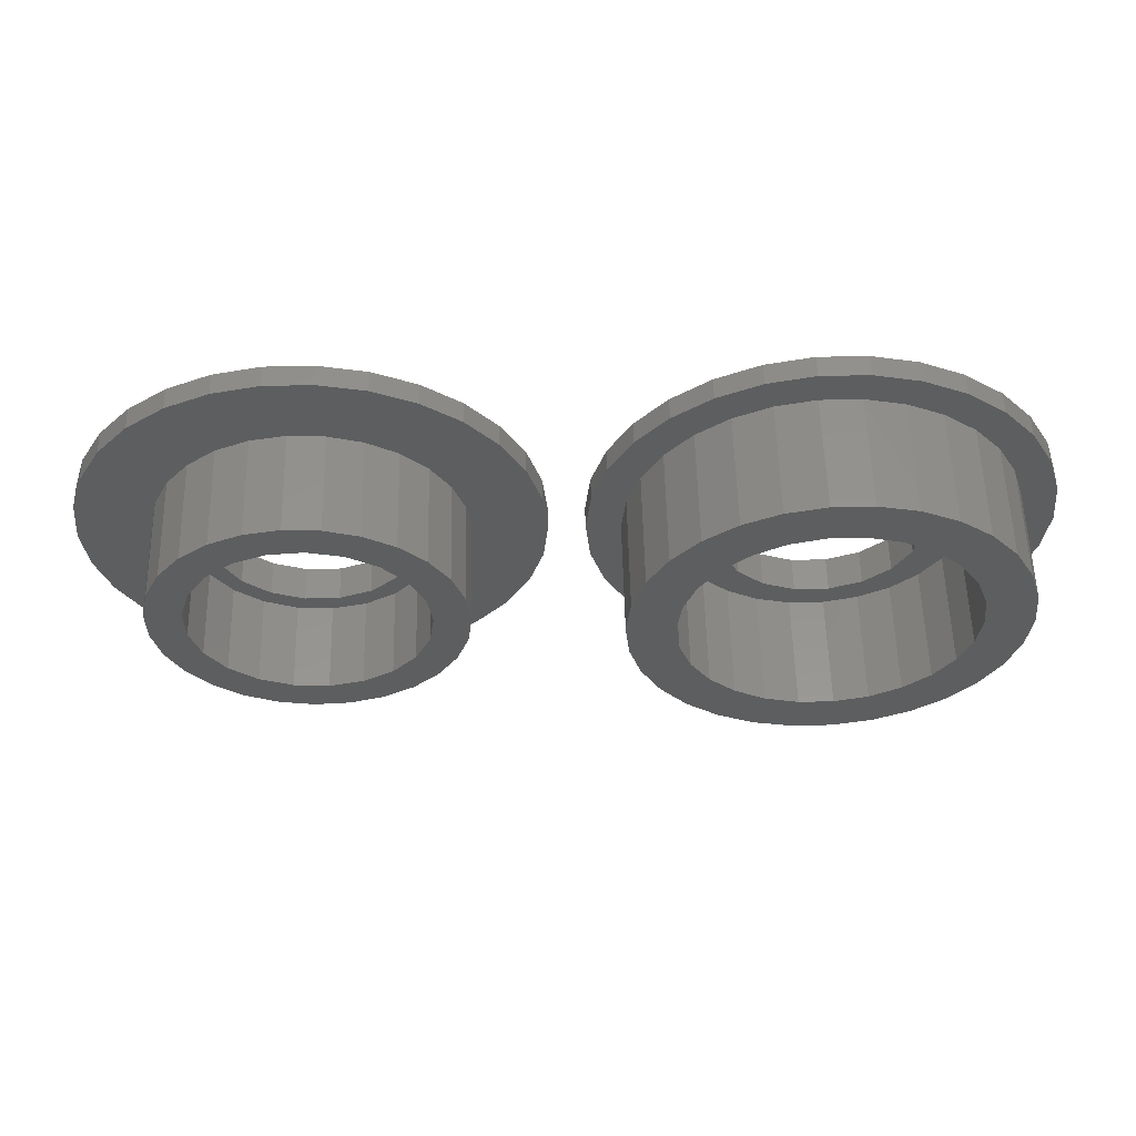
<metadata>
{"format":"stl","ext":"stl","renderer":"f3d","projection":"perspective","resolution":1024,"background":"white","views":[{"elev":56.4,"azim":-1.3,"up":"+Y"}]}
</metadata>
<code>
# stl→obj: 442 verts, 884 faces
v -12.56 0 0
v -12.29 2.611 0
v -12.29 -2.611 0
v -11.47 5.109 0
v -10.16 7.383 0
v -8.404 9.334 0
v -6.28 10.88 0
v -3.881 11.95 0
v -1.313 12.49 0
v 1.313 12.49 0
v 3.881 11.95 0
v -2.75 4.763 0
v 6.28 10.88 0
v 0.9551 5.416 0
v 8.404 9.334 0
v 2.75 4.763 0
v 10.16 7.383 0
v 4.213 3.535 0
v 11.47 5.109 0
v 5.168 1.881 0
v 12.29 2.611 0
v 5.5 0 0
v 12.56 0 0
v 5.168 -1.881 0
v 12.29 -2.611 0
v 4.213 -3.535 0
v 11.47 -5.109 0
v 2.75 -4.763 0
v 10.16 -7.383 0
v -0.9551 -5.416 0
v 8.404 -9.334 0
v 6.28 -10.88 0
v 3.881 -11.95 0
v 1.313 -12.49 0
v -1.313 -12.49 0
v -3.881 -11.95 0
v -6.28 -10.88 0
v -8.404 -9.334 0
v -10.16 -7.383 0
v -11.47 -5.109 0
v -5.168 -1.881 0
v -5.5 0 0
v -4.213 -3.535 0
v -2.75 -4.763 0
v 0.9551 -5.416 0
v -0.9551 5.416 0
v -5.168 1.881 0
v -4.213 3.535 0
v -12.56 0 1.2
v -12.29 2.611 1.2
v -12.29 -2.611 1.2
v -11.47 -5.109 1.2
v -10.16 -7.383 1.2
v -8.404 -9.334 1.2
v -6.28 -10.88 1.2
v -3.881 -11.95 1.2
v -1.313 -12.49 1.2
v 1.313 -12.49 1.2
v 3.881 -11.95 1.2
v 6.28 -10.88 1.2
v 8.404 -9.334 1.2
v 10.16 -7.383 1.2
v 11.47 -5.109 1.2
v 12.29 -2.611 1.2
v 12.56 0 1.2
v 12.29 2.611 1.2
v 11.47 5.109 1.2
v 10.16 7.383 1.2
v 8.404 9.334 1.2
v 6.28 10.88 1.2
v 3.881 11.95 1.2
v 1.313 12.49 1.2
v -1.313 12.49 1.2
v -3.881 11.95 1.2
v -6.28 10.88 1.2
v -8.404 9.334 1.2
v -10.16 7.383 1.2
v -11.47 5.109 1.2
v -5.168 1.881 1.95
v -5.5 0 1.95
v -5.168 -1.881 1.95
v -4.213 3.535 1.95
v -2.75 4.763 1.95
v -0.9551 5.416 1.95
v 0.9551 5.416 1.95
v 2.75 4.763 1.95
v 4.213 3.535 1.95
v 5.168 1.881 1.95
v 5.5 0 1.95
v 5.168 -1.881 1.95
v 4.213 -3.535 1.95
v 2.75 -4.763 1.95
v 0.9551 -5.416 1.95
v -0.9551 -5.416 1.95
v -2.75 -4.763 1.95
v -4.213 -3.535 1.95
v -7.085 -4.66 1.2
v -7.969 -2.9 1.2
v 3.359 -7.786 1.2
v 1.473 -8.351 1.2
v 6.496 -5.451 1.2
v 5.064 -6.802 1.2
v -0.4931 -8.466 1.2
v 3.359 7.786 1.2
v 5.064 6.802 1.2
v -7.085 4.66 1.2
v -5.819 6.168 1.2
v -5.819 -6.168 1.2
v 8.251 1.956 1.2
v 8.48 0 1.2
v 6.496 5.451 1.2
v -4.24 7.344 1.2
v 7.578 3.806 1.2
v -2.432 8.124 1.2
v -0.4931 8.466 1.2
v 1.473 8.351 1.2
v 8.251 -1.956 1.2
v 7.578 -3.806 1.2
v -7.969 2.9 1.2
v -4.24 -7.344 1.2
v -2.432 -8.124 1.2
v -8.423 -0.9845 1.2
v -8.423 0.9845 1.2
v -6.427 0.9688 1.95
v -6.427 -0.9688 1.95
v -5.856 -2.82 1.95
v -4.765 -4.421 1.95
v 2.375 6.051 1.95
v -1.446 6.337 1.95
v -4.765 4.421 1.95
v -3.25 5.629 1.95
v -5.856 2.82 1.95
v -3.25 -5.629 1.95
v -1.446 -6.337 1.95
v 4.053 5.082 1.95
v 0.4857 6.482 1.95
v 2.375 -6.051 1.95
v 5.371 3.662 1.95
v 6.211 1.916 1.95
v 6.5 0 1.95
v 6.211 -1.916 1.95
v 5.371 -3.662 1.95
v 4.053 -5.082 1.95
v 0.4857 -6.482 1.95
v -8.423 -0.9845 6.95
v -8.423 0.9845 6.95
v -7.969 -2.9 6.95
v -7.085 -4.66 6.95
v -5.819 -6.168 6.95
v -4.24 -7.344 6.95
v -2.432 -8.124 6.95
v -0.4931 -8.466 6.95
v 1.473 -8.351 6.95
v 3.359 -7.786 6.95
v 5.064 -6.802 6.95
v 6.496 -5.451 6.95
v 7.578 -3.806 6.95
v 8.251 -1.956 6.95
v 8.48 0 6.95
v 8.251 1.956 6.95
v 7.578 3.806 6.95
v 6.496 5.451 6.95
v 5.064 6.802 6.95
v 3.359 7.786 6.95
v 1.473 8.351 6.95
v -0.4931 8.466 6.95
v -2.432 8.124 6.95
v -4.24 7.344 6.95
v -5.819 6.168 6.95
v -7.085 4.66 6.95
v -7.969 2.9 6.95
v -6.427 0.9688 6.95
v -6.427 -0.9688 6.95
v -5.856 2.82 6.95
v -4.765 4.421 6.95
v -3.25 5.629 6.95
v -1.446 6.337 6.95
v 0.4857 6.482 6.95
v 2.375 6.051 6.95
v 4.053 5.082 6.95
v 5.371 3.662 6.95
v 6.211 1.916 6.95
v 6.5 0 6.95
v 6.211 -1.916 6.95
v 5.371 -3.662 6.95
v 4.053 -5.082 6.95
v 2.375 -6.051 6.95
v 0.4857 -6.482 6.95
v -1.446 -6.337 6.95
v -3.25 -5.629 6.95
v -4.765 -4.421 6.95
v -5.856 -2.82 6.95
v 14.56 0 0
v 14.83 2.611 0
v 14.83 -2.611 0
v 15.65 5.109 0
v 16.96 7.383 0
v 18.72 9.334 0
v 20.84 10.88 0
v 23.24 11.95 0
v 25.81 12.49 0
v 28.43 12.49 0
v 31 11.95 0
v 24.37 4.763 0
v 33.4 10.88 0
v 28.08 5.416 0
v 35.52 9.334 0
v 29.87 4.763 0
v 37.28 7.383 0
v 31.33 3.535 0
v 38.59 5.109 0
v 32.29 1.881 0
v 39.41 2.611 0
v 32.62 0 0
v 39.68 0 0
v 32.29 -1.881 0
v 39.41 -2.611 0
v 31.33 -3.535 0
v 38.59 -5.109 0
v 29.87 -4.763 0
v 37.28 -7.383 0
v 26.16 -5.416 0
v 35.52 -9.334 0
v 33.4 -10.88 0
v 31 -11.95 0
v 28.43 -12.49 0
v 25.81 -12.49 0
v 23.24 -11.95 0
v 20.84 -10.88 0
v 18.72 -9.334 0
v 16.96 -7.383 0
v 15.65 -5.109 0
v 21.95 -1.881 0
v 21.62 0 0
v 22.91 -3.535 0
v 24.37 -4.763 0
v 28.08 -5.416 0
v 26.16 5.416 0
v 21.95 1.881 0
v 22.91 3.535 0
v 14.56 0 1.2
v 14.83 2.611 1.2
v 14.83 -2.611 1.2
v 15.65 -5.109 1.2
v 16.96 -7.383 1.2
v 18.72 -9.334 1.2
v 20.84 -10.88 1.2
v 23.24 -11.95 1.2
v 25.81 -12.49 1.2
v 28.43 -12.49 1.2
v 31 -11.95 1.2
v 33.4 -10.88 1.2
v 35.52 -9.334 1.2
v 37.28 -7.383 1.2
v 38.59 -5.109 1.2
v 39.41 -2.611 1.2
v 39.68 0 1.2
v 39.41 2.611 1.2
v 38.59 5.109 1.2
v 37.28 7.383 1.2
v 35.52 9.334 1.2
v 33.4 10.88 1.2
v 31 11.95 1.2
v 28.43 12.49 1.2
v 25.81 12.49 1.2
v 23.24 11.95 1.2
v 20.84 10.88 1.2
v 18.72 9.334 1.2
v 16.96 7.383 1.2
v 15.65 5.109 1.2
v 21.95 1.881 1.95
v 21.62 0 1.95
v 21.95 -1.881 1.95
v 22.91 3.535 1.95
v 24.37 4.763 1.95
v 26.16 5.416 1.95
v 28.08 5.416 1.95
v 29.87 4.763 1.95
v 31.33 3.535 1.95
v 32.29 1.881 1.95
v 32.62 0 1.95
v 32.29 -1.881 1.95
v 31.33 -3.535 1.95
v 29.87 -4.763 1.95
v 28.08 -5.416 1.95
v 26.16 -5.416 1.95
v 24.37 -4.763 1.95
v 22.91 -3.535 1.95
v 16.69 -2.216 1.2
v 35.74 -6.266 1.2
v 34.25 -7.922 1.2
v 16.69 2.216 1.2
v 17.38 4.336 1.2
v 26.01 -10.6 1.2
v 23.83 -10.14 1.2
v 36.86 4.336 1.2
v 37.55 2.216 1.2
v 35.74 6.266 1.2
v 34.25 7.922 1.2
v 28.23 10.6 1.2
v 30.41 10.14 1.2
v 23.83 10.14 1.2
v 26.01 10.6 1.2
v 17.38 -4.336 1.2
v 36.86 -4.336 1.2
v 32.45 9.232 1.2
v 18.5 6.266 1.2
v 19.99 7.922 1.2
v 21.79 9.232 1.2
v 37.78 0 1.2
v 37.55 -2.216 1.2
v 32.45 -9.232 1.2
v 30.41 -10.14 1.2
v 28.23 -10.6 1.2
v 21.79 -9.232 1.2
v 19.99 -7.922 1.2
v 18.5 -6.266 1.2
v 16.46 0 1.2
v 20.69 0.9688 1.95
v 20.69 -0.9688 1.95
v 21.26 -2.82 1.95
v 22.36 -4.421 1.95
v 29.49 6.051 1.95
v 25.67 6.337 1.95
v 22.36 4.421 1.95
v 23.87 5.629 1.95
v 21.26 2.82 1.95
v 23.87 -5.629 1.95
v 25.67 -6.337 1.95
v 31.17 5.082 1.95
v 27.61 6.482 1.95
v 29.49 -6.051 1.95
v 32.49 3.662 1.95
v 33.33 1.916 1.95
v 33.62 0 1.95
v 33.33 -1.916 1.95
v 32.49 -3.662 1.95
v 31.17 -5.082 1.95
v 27.61 -6.482 1.95
v 16.46 0 7.7
v 16.69 -2.216 7.7
v 17.38 -4.336 7.7
v 18.5 -6.266 7.7
v 19.99 -7.922 7.7
v 21.79 -9.232 7.7
v 23.83 -10.14 7.7
v 26.01 -10.6 7.7
v 28.23 -10.6 7.7
v 30.41 -10.14 7.7
v 32.45 -9.232 7.7
v 34.25 -7.922 7.7
v 35.74 -6.266 7.7
v 36.86 -4.336 7.7
v 37.55 -2.216 7.7
v 37.78 0 7.7
v 37.55 2.216 7.7
v 36.86 4.336 7.7
v 35.74 6.266 7.7
v 34.25 7.922 7.7
v 32.45 9.232 7.7
v 30.41 10.14 7.7
v 28.23 10.6 7.7
v 26.01 10.6 7.7
v 23.83 10.14 7.7
v 21.79 9.232 7.7
v 19.99 7.922 7.7
v 18.5 6.266 7.7
v 17.38 4.336 7.7
v 16.69 2.216 7.7
v 20.69 -0.9688 1.2
v 20.69 0.9688 1.2
v 21.26 2.82 1.2
v 22.36 4.421 1.2
v 23.87 5.629 1.2
v 25.67 6.337 1.2
v 27.61 6.482 1.2
v 29.49 6.051 1.2
v 31.17 5.082 1.2
v 32.49 3.662 1.2
v 33.33 1.916 1.2
v 33.62 0 1.2
v 33.33 -1.916 1.2
v 32.49 -3.662 1.2
v 31.17 -5.082 1.2
v 29.49 -6.051 1.2
v 27.61 -6.482 1.2
v 25.67 -6.337 1.2
v 23.87 -5.629 1.2
v 22.36 -4.421 1.2
v 21.26 -2.82 1.2
v 20.02 -3.727 7.7
v 19.33 1.919 7.7
v 20.02 3.727 7.7
v 26.15 7.962 7.7
v 28.09 7.962 7.7
v 29.96 7.499 7.7
v 33.12 -5.318 7.7
v 31.68 -6.6 7.7
v 34.91 -1.919 7.7
v 34.22 -3.727 7.7
v 31.68 6.6 7.7
v 21.12 5.318 7.7
v 22.56 6.6 7.7
v 34.91 1.919 7.7
v 35.14 0 7.7
v 24.28 7.499 7.7
v 33.12 5.318 7.7
v 34.22 3.727 7.7
v 29.96 -7.499 7.7
v 24.28 -7.499 7.7
v 22.56 -6.6 7.7
v 28.09 -7.962 7.7
v 26.15 -7.962 7.7
v 21.12 -5.318 7.7
v 19.33 -1.919 7.7
v 19.1 0 7.7
v 19.33 1.919 1.2
v 19.1 0 1.2
v 19.33 -1.919 1.2
v 21.12 -5.318 1.2
v 20.02 -3.727 1.2
v 22.56 -6.6 1.2
v 34.91 -1.919 1.2
v 35.14 0 1.2
v 31.68 6.6 1.2
v 28.09 7.962 1.2
v 24.28 7.499 1.2
v 26.15 7.962 1.2
v 22.56 6.6 1.2
v 21.12 5.318 1.2
v 20.02 3.727 1.2
v 28.09 -7.962 1.2
v 33.12 5.318 1.2
v 29.96 7.499 1.2
v 34.91 1.919 1.2
v 34.22 3.727 1.2
v 34.22 -3.727 1.2
v 33.12 -5.318 1.2
v 31.68 -6.6 1.2
v 29.96 -7.499 1.2
v 26.15 -7.962 1.2
v 24.28 -7.499 1.2
f 1 2 3
f 3 2 4
f 3 4 5
f 3 5 6
f 3 6 7
f 3 7 8
f 3 8 9
f 3 9 10
f 3 10 11
f 12 11 13
f 14 13 15
f 16 15 17
f 18 17 19
f 20 19 21
f 22 21 23
f 24 23 25
f 26 25 27
f 28 27 29
f 30 29 31
f 3 31 32
f 3 32 33
f 3 33 34
f 3 34 35
f 3 35 36
f 3 36 37
f 3 37 38
f 3 38 39
f 3 39 40
f 41 3 42
f 43 3 41
f 44 3 43
f 45 29 30
f 3 44 31
f 44 30 31
f 26 27 28
f 28 29 45
f 22 23 24
f 24 25 26
f 16 17 18
f 18 19 20
f 46 13 14
f 3 11 12
f 47 3 48
f 3 12 48
f 20 21 22
f 42 3 47
f 12 13 46
f 14 15 16
f 1 49 2
f 2 49 50
f 1 3 49
f 49 3 51
f 3 40 51
f 51 40 52
f 40 39 52
f 52 39 53
f 39 38 53
f 53 38 54
f 54 38 37
f 55 54 37
f 55 37 36
f 56 55 36
f 56 36 35
f 57 56 35
f 57 35 34
f 58 57 34
f 58 34 33
f 59 58 33
f 59 33 32
f 60 59 32
f 60 32 31
f 61 60 31
f 61 31 29
f 62 61 29
f 62 29 27
f 63 62 27
f 63 27 25
f 64 63 25
f 64 25 23
f 65 64 23
f 23 21 66
f 65 23 66
f 21 19 67
f 66 21 67
f 19 17 68
f 67 19 68
f 17 15 69
f 68 17 69
f 13 70 15
f 15 70 69
f 11 71 13
f 13 71 70
f 10 72 11
f 11 72 71
f 9 73 10
f 10 73 72
f 8 74 9
f 9 74 73
f 7 75 8
f 8 75 74
f 6 76 7
f 7 76 75
f 5 77 6
f 6 77 76
f 4 78 5
f 5 78 77
f 2 50 4
f 4 50 78
f 47 79 80
f 42 47 80
f 80 81 41
f 42 80 41
f 48 82 79
f 47 48 79
f 12 83 82
f 48 12 82
f 46 84 83
f 12 46 83
f 14 85 84
f 46 14 84
f 16 86 85
f 14 16 85
f 18 87 86
f 16 18 86
f 88 87 20
f 20 87 18
f 89 88 22
f 22 88 20
f 89 22 90
f 90 22 24
f 90 24 91
f 91 24 26
f 91 26 92
f 92 26 28
f 92 28 93
f 93 28 45
f 93 45 94
f 94 45 30
f 94 30 95
f 95 30 44
f 95 44 96
f 96 44 43
f 81 96 43
f 41 81 43
f 50 49 51
f 53 50 52
f 52 50 51
f 54 50 53
f 55 50 54
f 56 50 55
f 97 50 56
f 97 98 50
f 99 100 60
f 101 102 62
f 100 103 59
f 104 105 69
f 106 107 50
f 73 50 72
f 74 50 73
f 75 50 74
f 76 50 75
f 77 50 76
f 78 50 77
f 108 97 57
f 102 99 61
f 109 110 65
f 105 111 68
f 107 112 50
f 111 113 67
f 112 114 71
f 72 112 71
f 72 50 112
f 71 114 70
f 114 115 70
f 70 116 69
f 116 104 69
f 69 105 68
f 115 116 70
f 68 111 67
f 67 113 66
f 66 109 65
f 65 110 64
f 64 117 63
f 113 109 66
f 117 118 63
f 119 106 50
f 63 101 62
f 62 102 61
f 110 117 64
f 61 99 60
f 118 101 63
f 60 100 59
f 59 103 58
f 58 120 57
f 120 108 57
f 57 97 56
f 121 120 58
f 98 122 50
f 103 121 58
f 122 123 50
f 123 119 50
f 124 125 126
f 81 124 127
f 127 124 126
f 79 82 124
f 85 86 128
f 82 83 129
f 130 124 131
f 132 124 130
f 133 81 127
f 94 95 134
f 86 87 135
f 131 82 129
f 131 124 82
f 129 83 136
f 84 85 136
f 83 84 136
f 92 93 137
f 136 85 128
f 128 86 135
f 135 87 138
f 138 88 139
f 140 89 141
f 141 90 142
f 142 91 143
f 143 92 137
f 137 93 144
f 144 94 134
f 87 88 138
f 134 95 133
f 88 89 140
f 95 96 133
f 88 140 139
f 96 81 133
f 81 80 124
f 89 90 141
f 90 91 142
f 91 92 143
f 93 94 144
f 80 79 124
f 122 145 123
f 123 145 146
f 122 98 145
f 145 98 147
f 98 97 147
f 147 97 148
f 97 108 148
f 148 108 149
f 149 108 120
f 150 149 120
f 150 120 121
f 151 150 121
f 151 121 103
f 152 151 103
f 152 103 100
f 153 152 100
f 153 100 99
f 154 153 99
f 154 99 102
f 155 154 102
f 155 102 101
f 156 155 101
f 156 101 118
f 157 156 118
f 157 118 117
f 158 157 117
f 158 117 110
f 159 158 110
f 110 109 160
f 159 110 160
f 109 113 161
f 160 109 161
f 113 111 162
f 161 113 162
f 105 163 111
f 111 163 162
f 104 164 105
f 105 164 163
f 116 165 104
f 104 165 164
f 115 166 116
f 116 166 165
f 114 167 115
f 115 167 166
f 112 168 114
f 114 168 167
f 107 169 112
f 112 169 168
f 106 170 107
f 107 170 169
f 119 171 106
f 106 171 170
f 123 146 119
f 119 146 171
f 124 172 173
f 125 124 173
f 132 174 172
f 124 132 172
f 130 175 174
f 132 130 174
f 131 176 175
f 130 131 175
f 129 177 176
f 131 129 176
f 136 178 177
f 129 136 177
f 128 179 178
f 136 128 178
f 135 180 179
f 128 135 179
f 181 180 138
f 138 180 135
f 182 181 139
f 139 181 138
f 183 182 140
f 140 182 139
f 183 140 184
f 184 140 141
f 184 141 185
f 185 141 142
f 185 142 186
f 186 142 143
f 186 143 187
f 187 143 137
f 187 137 188
f 188 137 144
f 188 144 189
f 189 144 134
f 189 134 190
f 190 134 133
f 190 133 191
f 191 133 127
f 192 191 127
f 126 192 127
f 173 192 126
f 125 173 126
f 146 145 147
f 149 146 148
f 148 146 147
f 150 146 149
f 151 146 150
f 192 146 151
f 174 175 146
f 178 179 164
f 176 177 165
f 167 146 166
f 168 146 167
f 169 146 168
f 170 146 169
f 171 146 170
f 183 184 158
f 179 180 163
f 182 183 159
f 177 178 165
f 166 146 175
f 166 176 165
f 166 175 176
f 165 178 164
f 164 179 163
f 163 180 162
f 162 181 161
f 161 182 160
f 159 183 158
f 180 181 162
f 158 184 157
f 181 182 161
f 157 185 156
f 182 159 160
f 156 186 155
f 188 189 153
f 155 187 154
f 172 174 146
f 154 188 153
f 153 189 152
f 152 190 151
f 184 185 157
f 190 191 151
f 191 192 151
f 185 186 156
f 192 173 146
f 186 187 155
f 187 188 154
f 189 190 152
f 173 172 146
f 193 194 195
f 195 194 196
f 195 196 197
f 195 197 198
f 195 198 199
f 195 199 200
f 195 200 201
f 195 201 202
f 195 202 203
f 204 203 205
f 206 205 207
f 208 207 209
f 210 209 211
f 212 211 213
f 214 213 215
f 216 215 217
f 218 217 219
f 220 219 221
f 222 221 223
f 195 223 224
f 195 224 225
f 195 225 226
f 195 226 227
f 195 227 228
f 195 228 229
f 195 229 230
f 195 230 231
f 195 231 232
f 233 195 234
f 235 195 233
f 236 195 235
f 237 221 222
f 195 236 223
f 236 222 223
f 218 219 220
f 220 221 237
f 214 215 216
f 216 217 218
f 208 209 210
f 210 211 212
f 238 205 206
f 195 203 204
f 239 195 240
f 195 204 240
f 212 213 214
f 234 195 239
f 204 205 238
f 206 207 208
f 193 241 194
f 194 241 242
f 193 195 241
f 241 195 243
f 195 232 243
f 243 232 244
f 232 231 244
f 244 231 245
f 231 230 245
f 245 230 246
f 246 230 229
f 247 246 229
f 247 229 228
f 248 247 228
f 248 228 227
f 249 248 227
f 249 227 226
f 250 249 226
f 250 226 225
f 251 250 225
f 251 225 224
f 252 251 224
f 252 224 223
f 253 252 223
f 253 223 221
f 254 253 221
f 254 221 219
f 255 254 219
f 255 219 217
f 256 255 217
f 256 217 215
f 257 256 215
f 215 213 258
f 257 215 258
f 213 211 259
f 258 213 259
f 211 209 260
f 259 211 260
f 209 207 261
f 260 209 261
f 205 262 207
f 207 262 261
f 203 263 205
f 205 263 262
f 202 264 203
f 203 264 263
f 201 265 202
f 202 265 264
f 200 266 201
f 201 266 265
f 199 267 200
f 200 267 266
f 198 268 199
f 199 268 267
f 197 269 198
f 198 269 268
f 196 270 197
f 197 270 269
f 194 242 196
f 196 242 270
f 239 271 272
f 234 239 272
f 272 273 233
f 234 272 233
f 240 274 271
f 239 240 271
f 204 275 274
f 240 204 274
f 238 276 275
f 204 238 275
f 206 277 276
f 238 206 276
f 208 278 277
f 206 208 277
f 210 279 278
f 208 210 278
f 280 279 212
f 212 279 210
f 281 280 214
f 214 280 212
f 281 214 282
f 282 214 216
f 282 216 283
f 283 216 218
f 283 218 284
f 284 218 220
f 284 220 285
f 285 220 237
f 285 237 286
f 286 237 222
f 286 222 287
f 287 222 236
f 287 236 288
f 288 236 235
f 273 288 235
f 233 273 235
f 242 241 243
f 245 242 244
f 244 242 243
f 246 242 245
f 289 242 246
f 290 291 254
f 292 293 242
f 294 295 249
f 296 297 258
f 298 296 259
f 299 298 260
f 300 301 263
f 302 303 264
f 267 242 266
f 268 242 267
f 269 242 268
f 270 242 269
f 304 289 246
f 305 290 255
f 301 306 262
f 266 242 307
f 266 308 265
f 266 307 308
f 308 309 265
f 265 302 264
f 309 302 265
f 264 303 263
f 303 300 263
f 263 301 262
f 297 310 257
f 262 306 261
f 293 307 242
f 261 299 260
f 260 298 259
f 259 296 258
f 258 297 257
f 257 310 256
f 256 311 255
f 306 299 261
f 311 305 255
f 255 290 254
f 254 291 253
f 253 312 252
f 252 313 251
f 251 314 250
f 310 311 256
f 250 294 249
f 249 295 248
f 295 315 248
f 248 316 247
f 247 317 246
f 317 304 246
f 289 318 242
f 291 312 253
f 312 313 252
f 313 314 251
f 314 294 250
f 316 317 247
f 315 316 248
f 318 292 242
f 319 320 321
f 273 319 322
f 322 319 321
f 271 274 319
f 277 278 323
f 274 275 324
f 325 319 326
f 327 319 325
f 328 273 322
f 286 287 329
f 278 279 330
f 326 274 324
f 326 319 274
f 324 275 331
f 276 277 331
f 275 276 331
f 284 285 332
f 331 277 323
f 323 278 330
f 330 279 333
f 333 280 334
f 335 281 336
f 336 282 337
f 337 283 338
f 338 284 332
f 332 285 339
f 339 286 329
f 279 280 333
f 329 287 328
f 280 281 335
f 287 288 328
f 280 335 334
f 288 273 328
f 273 272 319
f 281 282 336
f 282 283 337
f 283 284 338
f 285 286 339
f 272 271 319
f 318 289 340
f 340 289 341
f 289 304 341
f 341 304 342
f 304 317 342
f 342 317 343
f 317 316 343
f 343 316 344
f 344 316 315
f 345 344 315
f 345 315 295
f 346 345 295
f 346 295 294
f 347 346 294
f 347 294 314
f 348 347 314
f 348 314 313
f 349 348 313
f 349 313 312
f 350 349 312
f 350 312 291
f 351 350 291
f 351 291 290
f 352 351 290
f 352 290 305
f 353 352 305
f 353 305 311
f 354 353 311
f 354 311 310
f 355 354 310
f 310 297 356
f 355 310 356
f 297 296 357
f 356 297 357
f 296 298 358
f 357 296 358
f 298 299 359
f 358 298 359
f 306 360 299
f 299 360 359
f 301 361 306
f 306 361 360
f 300 362 301
f 301 362 361
f 303 363 300
f 300 363 362
f 302 364 303
f 303 364 363
f 309 365 302
f 302 365 364
f 308 366 309
f 309 366 365
f 307 367 308
f 308 367 366
f 293 368 307
f 307 368 367
f 292 369 293
f 293 369 368
f 318 340 292
f 292 340 369
f 370 320 371
f 371 320 319
f 371 319 372
f 372 319 327
f 372 327 373
f 373 327 325
f 373 325 374
f 374 325 326
f 374 326 375
f 375 326 324
f 375 324 376
f 376 324 331
f 376 331 377
f 377 331 323
f 377 323 378
f 378 323 330
f 379 378 330
f 333 379 330
f 380 379 333
f 334 380 333
f 381 380 334
f 335 381 334
f 336 382 381
f 335 336 381
f 337 383 382
f 336 337 382
f 338 384 383
f 337 338 383
f 332 385 384
f 338 332 384
f 339 386 385
f 332 339 385
f 329 387 386
f 339 329 386
f 328 388 387
f 329 328 387
f 322 389 388
f 328 322 388
f 390 389 321
f 321 389 322
f 370 390 320
f 320 390 321
f 369 340 341
f 343 369 342
f 342 369 341
f 344 369 343
f 345 369 344
f 391 369 345
f 392 393 369
f 394 395 361
f 395 396 360
f 364 369 363
f 365 369 364
f 366 369 365
f 367 369 366
f 368 369 367
f 397 398 351
f 399 400 353
f 396 401 359
f 402 403 369
f 404 405 355
f 403 406 362
f 363 403 362
f 363 369 403
f 362 406 361
f 406 394 361
f 361 395 360
f 360 396 359
f 393 402 369
f 359 401 358
f 358 407 357
f 357 408 356
f 356 404 355
f 355 405 354
f 354 399 353
f 401 407 358
f 353 400 352
f 407 408 357
f 352 397 351
f 408 404 356
f 351 398 350
f 350 409 349
f 410 411 347
f 409 412 349
f 405 399 354
f 349 413 348
f 348 410 347
f 400 397 352
f 347 411 346
f 346 391 345
f 411 414 346
f 414 391 346
f 391 415 369
f 415 416 369
f 398 409 350
f 412 413 349
f 413 410 348
f 416 392 369
f 417 418 419
f 420 417 421
f 421 417 419
f 422 417 420
f 390 417 422
f 381 382 423
f 380 381 424
f 372 373 417
f 377 378 425
f 375 376 426
f 374 375 426
f 427 417 428
f 429 417 427
f 430 417 429
f 431 417 430
f 386 387 432
f 378 379 433
f 376 377 434
f 428 417 373
f 428 374 426
f 428 373 374
f 426 376 434
f 379 380 435
f 434 377 425
f 425 378 433
f 433 379 436
f 435 380 424
f 424 381 423
f 423 382 437
f 437 383 438
f 438 384 439
f 439 385 440
f 440 386 432
f 379 435 436
f 432 387 441
f 384 385 439
f 441 388 442
f 442 389 422
f 370 417 390
f 387 388 441
f 389 390 422
f 370 371 417
f 382 383 437
f 383 384 438
f 388 389 442
f 385 386 440
f 371 372 417
f 416 415 419
f 418 416 419
f 415 391 421
f 419 415 421
f 391 414 420
f 421 391 420
f 411 422 414
f 414 422 420
f 410 442 411
f 411 442 422
f 413 441 410
f 410 441 442
f 412 432 413
f 413 432 441
f 409 440 412
f 412 440 432
f 398 439 409
f 409 439 440
f 397 438 398
f 398 438 439
f 400 437 397
f 397 437 438
f 399 423 400
f 400 423 437
f 405 424 399
f 399 424 423
f 405 404 424
f 424 404 435
f 404 408 435
f 435 408 436
f 408 407 436
f 436 407 433
f 433 407 401
f 425 433 401
f 425 401 396
f 434 425 396
f 434 396 395
f 426 434 395
f 426 395 394
f 428 426 394
f 428 394 406
f 427 428 406
f 427 406 403
f 429 427 403
f 429 403 402
f 430 429 402
f 430 402 393
f 431 430 393
f 431 393 392
f 417 431 392
f 417 392 416
f 418 417 416

</code>
